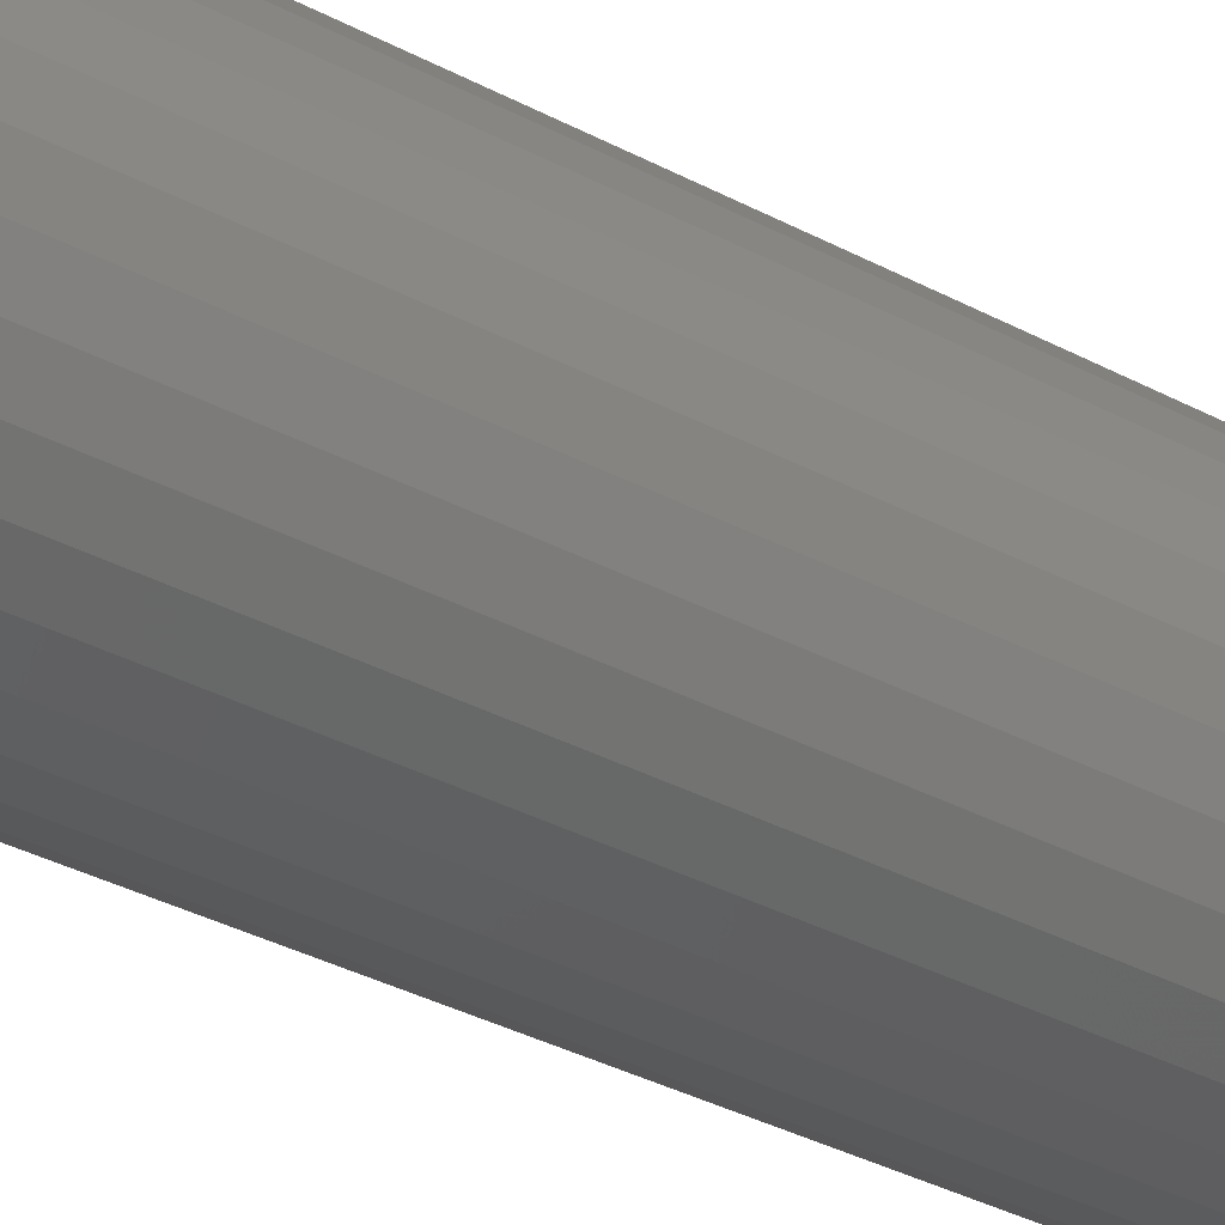
<metadata>
{"format":"stl","ext":"stl","renderer":"f3d","projection":"perspective","resolution":1024,"background":"white","views":[{"elev":-32.5,"azim":52.7,"up":"+Z"}]}
</metadata>
<code>
# stl→obj: 384 verts, 764 faces
v -0.1839 -0.75 0.03696
v -0.1013 -0.75 0.04079
v -0.09141 -0.75 0.05921
v 0.136 -0.75 0.134
v 0.018 -0.75 0.1045
v 0.1595 -0.75 0.1053
v 0.03799 -0.75 0.09847
v 0.05642 -0.75 0.08862
v -0.002796 -0.75 0.1066
v 0.1072 -0.75 0.1575
v 0.07448 -0.75 0.1751
v 0.03894 -0.75 0.1858
v 0.001974 -0.75 0.1895
v -0.03499 -0.75 0.1858
v -0.07053 -0.75 0.1751
v -0.1033 -0.75 0.1575
v -0.132 -0.75 0.134
v -0.1556 -0.75 0.1053
v -0.02359 -0.75 0.1045
v -0.1731 -0.75 0.07251
v -0.06201 -0.75 0.08862
v -0.04358 -0.75 0.09847
v -0.1556 -0.75 -0.1053
v -0.132 -0.75 -0.134
v -0.002796 -0.75 -0.1066
v -0.02359 -0.75 -0.1045
v -0.04358 -0.75 -0.09847
v -0.06201 -0.75 -0.08862
v -0.07816 -0.75 -0.07536
v -0.1731 -0.75 -0.07251
v -0.1033 -0.75 -0.1575
v -0.07053 -0.75 -0.1751
v -0.03499 -0.75 -0.1858
v 0.001974 -0.75 -0.1895
v 0.03894 -0.75 -0.1858
v 0.07448 -0.75 -0.1751
v 0.1072 -0.75 -0.1575
v 0.136 -0.75 -0.134
v 0.1595 -0.75 -0.1053
v 0.018 -0.75 -0.1045
v 0.177 -0.75 -0.07251
v 0.07257 -0.75 -0.07536
v 0.05642 -0.75 -0.08862
v 0.03799 -0.75 -0.09847
v -0.07816 -0.75 0.07536
v -0.1073 -0.75 0.02079
v -0.1875 -0.75 2.32e-17
v -0.1094 -0.75 3.916e-17
v -0.1073 -0.75 -0.02079
v -0.1839 -0.75 -0.03696
v -0.1013 -0.75 -0.04079
v -0.09141 -0.75 -0.05921
v 0.177 -0.75 0.07251
v 0.07257 -0.75 0.07536
v 0.1878 -0.75 0.03696
v 0.08582 -0.75 0.05921
v 0.09567 -0.75 0.04079
v 0.1914 -0.75 -2.32e-17
v 0.1017 -0.75 0.02079
v 0.1038 -0.75 -3.916e-17
v 0.1878 -0.75 -0.03696
v 0.1017 -0.75 -0.02079
v 0.09567 -0.75 -0.04079
v 0.08582 -0.75 -0.05921
v -0.002796 0.25 -0.1066
v 0.018 0.25 -0.1045
v 0.03799 0.25 -0.09847
v 0.05642 0.25 -0.08862
v 0.07257 0.25 -0.07536
v 0.08582 0.25 -0.05921
v 0.09567 0.25 -0.04079
v 0.1017 0.25 -0.02079
v 0.1038 0.25 -3.916e-17
v -0.02359 0.25 -0.1045
v -0.04358 0.25 -0.09847
v -0.06201 0.25 -0.08862
v -0.07816 0.25 -0.07536
v -0.09141 0.25 -0.05921
v -0.1013 0.25 -0.04079
v -0.1073 0.25 -0.02079
v -0.1094 0.25 3.916e-17
v -0.002796 0.25 0.1066
v -0.02359 0.25 0.1045
v -0.04358 0.25 0.09847
v -0.06201 0.25 0.08862
v -0.07816 0.25 0.07536
v -0.09141 0.25 0.05921
v -0.1013 0.25 0.04079
v -0.1073 0.25 0.02079
v 0.018 0.25 0.1045
v 0.03799 0.25 0.09847
v 0.05642 0.25 0.08862
v 0.07257 0.25 0.07536
v 0.08582 0.25 0.05921
v 0.09567 0.25 0.04079
v 0.1017 0.25 0.02079
v 0.001974 0.75 0.1113
v 0.0237 0.75 0.1092
v -0.01975 0.75 0.1092
v -0.04064 0.75 0.1029
v 0.04458 0.75 0.1029
v -0.05989 0.75 0.09258
v 0.06384 0.75 0.09258
v 0.04458 0.75 -0.1029
v -0.04064 0.75 -0.1029
v 0.06384 0.75 -0.09258
v -0.01975 0.75 -0.1092
v 0.0237 0.75 -0.1092
v 0.001974 0.75 -0.1113
v -0.05989 0.75 -0.09258
v -0.07676 0.75 -0.07874
v 0.08071 0.75 -0.07874
v -0.09061 0.75 -0.06186
v 0.09456 0.75 -0.06186
v -0.1009 0.75 -0.04261
v 0.1048 0.75 -0.04261
v -0.1072 0.75 -0.02172
v 0.1112 0.75 -0.02172
v -0.1094 0.75 -1.025e-16
v 0.1133 0.75 4.071e-17
v -0.1072 0.75 0.02172
v 0.1112 0.75 0.02172
v -0.1009 0.75 0.04261
v 0.1048 0.75 0.04261
v -0.09061 0.75 0.06186
v 0.09456 0.75 0.06186
v -0.07676 0.75 0.07874
v 0.08071 0.75 0.07874
v 0.1914 0.6719 -2.379e-16
v 0.1878 0.6719 -0.03696
v 0.177 0.6719 -0.07251
v 0.1595 0.6719 -0.1053
v 0.136 0.6719 -0.134
v 0.1072 0.6719 -0.1575
v 0.07448 0.6719 -0.1751
v 0.03894 0.6719 -0.1858
v 0.001974 0.6719 -0.1895
v -0.03499 0.6719 -0.1858
v -0.07053 0.6719 -0.1751
v -0.1033 0.6719 -0.1575
v -0.132 0.6719 -0.134
v -0.1556 0.6719 -0.1053
v -0.1731 0.6719 -0.07251
v -0.1839 0.6719 -0.03696
v -0.1875 0.6719 2.32e-17
v -0.1839 0.6719 0.03696
v -0.1731 0.6719 0.07251
v -0.1556 0.6719 0.1053
v -0.132 0.6719 0.134
v -0.1033 0.6719 0.1575
v -0.07053 0.6719 0.1751
v -0.03499 0.6719 0.1858
v 0.001974 0.6719 0.1895
v 0.03894 0.6719 0.1858
v 0.07448 0.6719 0.1751
v 0.1072 0.6719 0.1575
v 0.136 0.6719 0.134
v 0.1595 0.6719 0.1053
v 0.177 0.6719 0.07251
v 0.1878 0.6719 0.03696
v -0.186 0.6871 -2.082e-16
v -0.1824 0.6871 0.03667
v -0.1816 0.7018 -2.082e-16
v -0.178 0.7018 0.0358
v -0.1743 0.7153 -1.804e-16
v -0.1709 0.7153 0.0344
v -0.1646 0.7271 -1.665e-16
v -0.1614 0.7271 0.0325
v -0.1528 0.7368 -1.665e-16
v -0.1498 0.7368 0.03019
v -0.1393 0.7441 -1.388e-16
v -0.1366 0.7441 0.02756
v -0.1246 0.7485 -1.11e-16
v -0.1222 0.7485 0.0247
v 0.1863 0.6871 0.03667
v 0.1899 0.6871 -1.527e-16
v 0.182 0.7018 0.0358
v 0.1855 0.7018 -1.388e-16
v 0.1749 0.7153 0.0344
v 0.1783 0.7153 -1.249e-16
v 0.1654 0.7271 0.0325
v 0.1686 0.7271 -1.249e-16
v 0.1538 0.7368 0.03019
v 0.1567 0.7368 -1.11e-16
v 0.1405 0.7441 0.02756
v 0.1432 0.7441 -8.327e-17
v 0.1261 0.7485 0.0247
v 0.1286 0.7485 -7.633e-17
v 0.1756 0.6871 0.07193
v 0.1715 0.7018 0.07023
v 0.1649 0.7153 0.06747
v 0.1559 0.7271 0.06375
v 0.1449 0.7368 0.05922
v 0.1325 0.7441 0.05405
v 0.1189 0.7485 0.04844
v 0.1583 0.6871 0.1044
v 0.1546 0.7018 0.102
v 0.1486 0.7153 0.09795
v 0.1405 0.7271 0.09255
v 0.1306 0.7368 0.08598
v 0.1194 0.7441 0.07847
v 0.1072 0.7485 0.07033
v 0.1349 0.6871 0.1329
v 0.1317 0.7018 0.1298
v 0.1266 0.7153 0.1247
v 0.1198 0.7271 0.1178
v 0.1114 0.7368 0.1094
v 0.1018 0.7441 0.09988
v 0.09149 0.7485 0.08951
v 0.1064 0.6871 0.1563
v 0.1039 0.7018 0.1526
v 0.09992 0.7153 0.1466
v 0.09453 0.7271 0.1385
v 0.08795 0.7368 0.1287
v 0.08045 0.7441 0.1174
v 0.0723 0.7485 0.1053
v 0.07391 0.6871 0.1737
v 0.07221 0.7018 0.1696
v 0.06944 0.7153 0.1629
v 0.06573 0.7271 0.1539
v 0.06119 0.7368 0.143
v 0.05603 0.7441 0.1305
v 0.05042 0.7485 0.117
v 0.03865 0.6871 0.1844
v 0.03778 0.7018 0.18
v 0.03637 0.7153 0.1729
v 0.03447 0.7271 0.1634
v 0.03216 0.7368 0.1518
v 0.02953 0.7441 0.1385
v 0.02667 0.7485 0.1242
v 0.001974 0.6871 0.188
v 0.001974 0.7018 0.1835
v 0.001974 0.7153 0.1763
v 0.001974 0.7271 0.1666
v 0.001974 0.7368 0.1548
v 0.001974 0.7441 0.1412
v 0.001974 0.7485 0.1266
v -0.0347 0.6871 0.1844
v -0.03383 0.7018 0.18
v -0.03242 0.7153 0.1729
v -0.03053 0.7271 0.1634
v -0.02822 0.7368 0.1518
v -0.02558 0.7441 0.1385
v -0.02272 0.7485 0.1242
v -0.06996 0.6871 0.1737
v -0.06826 0.7018 0.1696
v -0.0655 0.7153 0.1629
v -0.06178 0.7271 0.1539
v -0.05725 0.7368 0.143
v -0.05208 0.7441 0.1305
v -0.04647 0.7485 0.117
v -0.1025 0.6871 0.1563
v -0.09999 0.7018 0.1526
v -0.09598 0.7153 0.1466
v -0.09058 0.7271 0.1385
v -0.084 0.7368 0.1287
v -0.0765 0.7441 0.1174
v -0.06836 0.7485 0.1053
v -0.1309 0.6871 0.1329
v -0.1278 0.7018 0.1298
v -0.1227 0.7153 0.1247
v -0.1158 0.7271 0.1178
v -0.1075 0.7368 0.1094
v -0.0979 0.7441 0.09988
v -0.08754 0.7485 0.08951
v -0.1543 0.6871 0.1044
v -0.1506 0.7018 0.102
v -0.1446 0.7153 0.09795
v -0.1365 0.7271 0.09255
v -0.1267 0.7368 0.08598
v -0.1155 0.7441 0.07847
v -0.1033 0.7485 0.07033
v -0.1717 0.6871 0.07193
v -0.1676 0.7018 0.07023
v -0.1609 0.7153 0.06747
v -0.1519 0.7271 0.06375
v -0.141 0.7368 0.05922
v -0.1285 0.7441 0.05405
v -0.115 0.7485 0.04844
v 0.1863 0.6871 -0.03667
v 0.182 0.7018 -0.0358
v 0.1749 0.7153 -0.0344
v 0.1654 0.7271 -0.0325
v 0.1538 0.7368 -0.03019
v 0.1405 0.7441 -0.02756
v 0.1261 0.7485 -0.0247
v -0.1824 0.6871 -0.03667
v -0.178 0.7018 -0.0358
v -0.1709 0.7153 -0.0344
v -0.1614 0.7271 -0.0325
v -0.1498 0.7368 -0.03019
v -0.1366 0.7441 -0.02756
v -0.1222 0.7485 -0.0247
v -0.1717 0.6871 -0.07193
v -0.1676 0.7018 -0.07023
v -0.1609 0.7153 -0.06747
v -0.1519 0.7271 -0.06375
v -0.141 0.7368 -0.05922
v -0.1285 0.7441 -0.05405
v -0.115 0.7485 -0.04844
v -0.1543 0.6871 -0.1044
v -0.1506 0.7018 -0.102
v -0.1446 0.7153 -0.09795
v -0.1365 0.7271 -0.09255
v -0.1267 0.7368 -0.08598
v -0.1155 0.7441 -0.07847
v -0.1033 0.7485 -0.07033
v -0.1309 0.6871 -0.1329
v -0.1278 0.7018 -0.1298
v -0.1227 0.7153 -0.1247
v -0.1158 0.7271 -0.1178
v -0.1075 0.7368 -0.1094
v -0.0979 0.7441 -0.09988
v -0.08754 0.7485 -0.08951
v -0.1025 0.6871 -0.1563
v -0.09999 0.7018 -0.1526
v -0.09598 0.7153 -0.1466
v -0.09058 0.7271 -0.1385
v -0.084 0.7368 -0.1287
v -0.0765 0.7441 -0.1174
v -0.06836 0.7485 -0.1053
v -0.06996 0.6871 -0.1737
v -0.06826 0.7018 -0.1696
v -0.0655 0.7153 -0.1629
v -0.06178 0.7271 -0.1539
v -0.05725 0.7368 -0.143
v -0.05208 0.7441 -0.1305
v -0.04647 0.7485 -0.117
v -0.0347 0.6871 -0.1844
v -0.03383 0.7018 -0.18
v -0.03242 0.7153 -0.1729
v -0.03053 0.7271 -0.1634
v -0.02822 0.7368 -0.1518
v -0.02558 0.7441 -0.1385
v -0.02272 0.7485 -0.1242
v 0.001974 0.6871 -0.188
v 0.001974 0.7018 -0.1835
v 0.001974 0.7153 -0.1763
v 0.001974 0.7271 -0.1666
v 0.001974 0.7368 -0.1548
v 0.001974 0.7441 -0.1412
v 0.001974 0.7485 -0.1266
v 0.03865 0.6871 -0.1844
v 0.03778 0.7018 -0.18
v 0.03637 0.7153 -0.1729
v 0.03447 0.7271 -0.1634
v 0.03216 0.7368 -0.1518
v 0.02953 0.7441 -0.1385
v 0.02667 0.7485 -0.1242
v 0.07391 0.6871 -0.1737
v 0.07221 0.7018 -0.1696
v 0.06944 0.7153 -0.1629
v 0.06573 0.7271 -0.1539
v 0.06119 0.7368 -0.143
v 0.05603 0.7441 -0.1305
v 0.05042 0.7485 -0.117
v 0.1064 0.6871 -0.1563
v 0.1039 0.7018 -0.1526
v 0.09992 0.7153 -0.1466
v 0.09453 0.7271 -0.1385
v 0.08795 0.7368 -0.1287
v 0.08045 0.7441 -0.1174
v 0.0723 0.7485 -0.1053
v 0.1349 0.6871 -0.1329
v 0.1317 0.7018 -0.1298
v 0.1266 0.7153 -0.1247
v 0.1198 0.7271 -0.1178
v 0.1114 0.7368 -0.1094
v 0.1018 0.7441 -0.09988
v 0.09149 0.7485 -0.08951
v 0.1583 0.6871 -0.1044
v 0.1546 0.7018 -0.102
v 0.1486 0.7153 -0.09795
v 0.1405 0.7271 -0.09255
v 0.1306 0.7368 -0.08598
v 0.1194 0.7441 -0.07847
v 0.1072 0.7485 -0.07033
v 0.1756 0.6871 -0.07193
v 0.1715 0.7018 -0.07023
v 0.1649 0.7153 -0.06747
v 0.1559 0.7271 -0.06375
v 0.1449 0.7368 -0.05922
v 0.1325 0.7441 -0.05405
v 0.1189 0.7485 -0.04844
f 1 2 3
f 4 5 6
f 6 5 7
f 6 7 8
f 9 5 4
f 9 4 10
f 9 10 11
f 9 11 12
f 9 12 13
f 9 13 14
f 9 14 15
f 9 15 16
f 9 16 17
f 9 17 18
f 9 18 19
f 18 20 21
f 18 21 22
f 18 22 19
f 23 24 25
f 23 25 26
f 23 26 27
f 23 27 28
f 23 28 29
f 23 29 30
f 25 24 31
f 25 31 32
f 25 32 33
f 25 33 34
f 25 34 35
f 25 35 36
f 25 36 37
f 25 37 38
f 25 38 39
f 25 39 40
f 39 41 42
f 39 42 43
f 39 43 44
f 39 44 40
f 1 3 20
f 20 3 45
f 20 45 21
f 2 1 46
f 46 1 47
f 46 47 48
f 48 47 49
f 49 47 50
f 49 50 51
f 51 50 52
f 52 50 30
f 52 30 29
f 6 8 53
f 53 8 54
f 53 54 55
f 55 54 56
f 55 56 57
f 55 57 58
f 58 57 59
f 58 59 60
f 58 60 61
f 61 60 62
f 61 62 63
f 61 63 41
f 41 63 64
f 41 64 42
f 65 40 66
f 66 40 44
f 66 44 67
f 67 44 43
f 67 43 68
f 68 43 42
f 68 42 69
f 69 42 64
f 69 64 70
f 70 64 63
f 70 63 71
f 71 63 62
f 71 62 72
f 72 62 60
f 72 60 73
f 40 65 25
f 25 65 74
f 25 74 26
f 26 74 75
f 26 75 27
f 27 75 76
f 27 76 28
f 28 76 77
f 28 77 29
f 29 77 78
f 29 78 52
f 52 78 79
f 52 79 51
f 51 79 80
f 51 80 49
f 49 80 81
f 49 81 48
f 82 19 83
f 83 19 22
f 83 22 84
f 84 22 21
f 84 21 85
f 85 21 45
f 85 45 86
f 86 45 3
f 86 3 87
f 87 3 2
f 87 2 88
f 88 2 46
f 88 46 89
f 89 46 48
f 89 48 81
f 19 82 9
f 9 82 90
f 9 90 5
f 5 90 91
f 5 91 7
f 7 91 92
f 7 92 8
f 8 92 93
f 8 93 54
f 54 93 94
f 54 94 56
f 56 94 95
f 56 95 57
f 57 95 96
f 57 96 59
f 59 96 73
f 59 73 60
f 83 90 82
f 90 83 84
f 90 84 91
f 91 84 85
f 91 85 92
f 68 75 67
f 67 75 74
f 67 74 66
f 66 74 65
f 92 85 93
f 93 85 86
f 93 86 94
f 94 86 87
f 94 87 95
f 95 87 88
f 95 88 96
f 96 88 89
f 96 89 73
f 73 89 81
f 73 81 72
f 72 81 80
f 72 80 71
f 71 80 79
f 71 79 70
f 70 79 78
f 70 78 69
f 69 78 77
f 69 77 68
f 68 77 76
f 68 76 75
f 97 98 99
f 100 99 98
f 101 100 98
f 102 100 101
f 103 102 101
f 104 105 106
f 107 105 104
f 108 107 104
f 109 107 108
f 105 110 106
f 106 110 111
f 106 111 112
f 112 111 113
f 112 113 114
f 114 113 115
f 114 115 116
f 116 115 117
f 116 117 118
f 118 117 119
f 118 119 120
f 120 119 121
f 120 121 122
f 122 121 123
f 122 123 124
f 124 123 125
f 124 125 126
f 126 125 127
f 126 127 128
f 128 127 102
f 128 102 103
f 129 58 130
f 130 58 61
f 130 61 131
f 131 61 41
f 131 41 132
f 132 41 39
f 132 39 133
f 133 39 38
f 133 38 134
f 134 38 37
f 134 37 135
f 135 37 36
f 135 36 136
f 136 36 35
f 136 35 137
f 137 35 34
f 137 34 138
f 138 34 33
f 138 33 139
f 139 33 32
f 139 32 140
f 140 32 31
f 140 31 141
f 141 31 24
f 141 24 142
f 142 24 23
f 142 23 143
f 143 23 30
f 143 30 144
f 144 30 50
f 144 50 145
f 145 50 47
f 145 47 146
f 146 47 1
f 146 1 147
f 147 1 20
f 147 20 148
f 148 20 18
f 148 18 149
f 149 18 17
f 149 17 150
f 150 17 16
f 150 16 151
f 151 16 15
f 151 15 152
f 152 15 14
f 152 14 153
f 153 14 13
f 153 13 154
f 154 13 12
f 154 12 155
f 155 12 11
f 155 11 156
f 156 11 10
f 156 10 157
f 157 10 4
f 157 4 158
f 158 4 6
f 158 6 159
f 159 6 53
f 159 53 160
f 160 53 55
f 160 55 129
f 129 55 58
f 145 146 161
f 161 146 162
f 161 162 163
f 163 162 164
f 163 164 165
f 165 164 166
f 165 166 167
f 167 166 168
f 167 168 169
f 169 168 170
f 169 170 171
f 171 170 172
f 171 172 173
f 173 172 174
f 173 174 119
f 119 174 121
f 160 129 175
f 175 129 176
f 175 176 177
f 177 176 178
f 177 178 179
f 179 178 180
f 179 180 181
f 181 180 182
f 181 182 183
f 183 182 184
f 183 184 185
f 185 184 186
f 185 186 187
f 187 186 188
f 187 188 122
f 122 188 120
f 159 160 189
f 189 160 175
f 189 175 190
f 190 175 177
f 190 177 191
f 191 177 179
f 191 179 192
f 192 179 181
f 192 181 193
f 193 181 183
f 193 183 194
f 194 183 185
f 194 185 195
f 195 185 187
f 195 187 124
f 124 187 122
f 158 159 196
f 196 159 189
f 196 189 197
f 197 189 190
f 197 190 198
f 198 190 191
f 198 191 199
f 199 191 192
f 199 192 200
f 200 192 193
f 200 193 201
f 201 193 194
f 201 194 202
f 202 194 195
f 202 195 126
f 126 195 124
f 157 158 203
f 203 158 196
f 203 196 204
f 204 196 197
f 204 197 205
f 205 197 198
f 205 198 206
f 206 198 199
f 206 199 207
f 207 199 200
f 207 200 208
f 208 200 201
f 208 201 209
f 209 201 202
f 209 202 128
f 128 202 126
f 156 157 210
f 210 157 203
f 210 203 211
f 211 203 204
f 211 204 212
f 212 204 205
f 212 205 213
f 213 205 206
f 213 206 214
f 214 206 207
f 214 207 215
f 215 207 208
f 215 208 216
f 216 208 209
f 216 209 103
f 103 209 128
f 155 156 217
f 217 156 210
f 217 210 218
f 218 210 211
f 218 211 219
f 219 211 212
f 219 212 220
f 220 212 213
f 220 213 221
f 221 213 214
f 221 214 222
f 222 214 215
f 222 215 223
f 223 215 216
f 223 216 101
f 101 216 103
f 154 155 224
f 224 155 217
f 224 217 225
f 225 217 218
f 225 218 226
f 226 218 219
f 226 219 227
f 227 219 220
f 227 220 228
f 228 220 221
f 228 221 229
f 229 221 222
f 229 222 230
f 230 222 223
f 230 223 98
f 98 223 101
f 153 154 231
f 231 154 224
f 231 224 232
f 232 224 225
f 232 225 233
f 233 225 226
f 233 226 234
f 234 226 227
f 234 227 235
f 235 227 228
f 235 228 236
f 236 228 229
f 236 229 237
f 237 229 230
f 237 230 97
f 97 230 98
f 152 153 238
f 238 153 231
f 238 231 239
f 239 231 232
f 239 232 240
f 240 232 233
f 240 233 241
f 241 233 234
f 241 234 242
f 242 234 235
f 242 235 243
f 243 235 236
f 243 236 244
f 244 236 237
f 244 237 99
f 99 237 97
f 151 152 245
f 245 152 238
f 245 238 246
f 246 238 239
f 246 239 247
f 247 239 240
f 247 240 248
f 248 240 241
f 248 241 249
f 249 241 242
f 249 242 250
f 250 242 243
f 250 243 251
f 251 243 244
f 251 244 100
f 100 244 99
f 150 151 252
f 252 151 245
f 252 245 253
f 253 245 246
f 253 246 254
f 254 246 247
f 254 247 255
f 255 247 248
f 255 248 256
f 256 248 249
f 256 249 257
f 257 249 250
f 257 250 258
f 258 250 251
f 258 251 102
f 102 251 100
f 149 150 259
f 259 150 252
f 259 252 260
f 260 252 253
f 260 253 261
f 261 253 254
f 261 254 262
f 262 254 255
f 262 255 263
f 263 255 256
f 263 256 264
f 264 256 257
f 264 257 265
f 265 257 258
f 265 258 127
f 127 258 102
f 148 149 266
f 266 149 259
f 266 259 267
f 267 259 260
f 267 260 268
f 268 260 261
f 268 261 269
f 269 261 262
f 269 262 270
f 270 262 263
f 270 263 271
f 271 263 264
f 271 264 272
f 272 264 265
f 272 265 125
f 125 265 127
f 147 148 273
f 273 148 266
f 273 266 274
f 274 266 267
f 274 267 275
f 275 267 268
f 275 268 276
f 276 268 269
f 276 269 277
f 277 269 270
f 277 270 278
f 278 270 271
f 278 271 279
f 279 271 272
f 279 272 123
f 123 272 125
f 146 147 162
f 162 147 273
f 162 273 164
f 164 273 274
f 164 274 166
f 166 274 275
f 166 275 168
f 168 275 276
f 168 276 170
f 170 276 277
f 170 277 172
f 172 277 278
f 172 278 174
f 174 278 279
f 174 279 121
f 121 279 123
f 129 130 176
f 176 130 280
f 176 280 178
f 178 280 281
f 178 281 180
f 180 281 282
f 180 282 182
f 182 282 283
f 182 283 184
f 184 283 284
f 184 284 186
f 186 284 285
f 186 285 188
f 188 285 286
f 188 286 120
f 120 286 118
f 144 145 287
f 287 145 161
f 287 161 288
f 288 161 163
f 288 163 289
f 289 163 165
f 289 165 290
f 290 165 167
f 290 167 291
f 291 167 169
f 291 169 292
f 292 169 171
f 292 171 293
f 293 171 173
f 293 173 117
f 117 173 119
f 143 144 294
f 294 144 287
f 294 287 295
f 295 287 288
f 295 288 296
f 296 288 289
f 296 289 297
f 297 289 290
f 297 290 298
f 298 290 291
f 298 291 299
f 299 291 292
f 299 292 300
f 300 292 293
f 300 293 115
f 115 293 117
f 142 143 301
f 301 143 294
f 301 294 302
f 302 294 295
f 302 295 303
f 303 295 296
f 303 296 304
f 304 296 297
f 304 297 305
f 305 297 298
f 305 298 306
f 306 298 299
f 306 299 307
f 307 299 300
f 307 300 113
f 113 300 115
f 141 142 308
f 308 142 301
f 308 301 309
f 309 301 302
f 309 302 310
f 310 302 303
f 310 303 311
f 311 303 304
f 311 304 312
f 312 304 305
f 312 305 313
f 313 305 306
f 313 306 314
f 314 306 307
f 314 307 111
f 111 307 113
f 140 141 315
f 315 141 308
f 315 308 316
f 316 308 309
f 316 309 317
f 317 309 310
f 317 310 318
f 318 310 311
f 318 311 319
f 319 311 312
f 319 312 320
f 320 312 313
f 320 313 321
f 321 313 314
f 321 314 110
f 110 314 111
f 139 140 322
f 322 140 315
f 322 315 323
f 323 315 316
f 323 316 324
f 324 316 317
f 324 317 325
f 325 317 318
f 325 318 326
f 326 318 319
f 326 319 327
f 327 319 320
f 327 320 328
f 328 320 321
f 328 321 105
f 105 321 110
f 138 139 329
f 329 139 322
f 329 322 330
f 330 322 323
f 330 323 331
f 331 323 324
f 331 324 332
f 332 324 325
f 332 325 333
f 333 325 326
f 333 326 334
f 334 326 327
f 334 327 335
f 335 327 328
f 335 328 107
f 107 328 105
f 137 138 336
f 336 138 329
f 336 329 337
f 337 329 330
f 337 330 338
f 338 330 331
f 338 331 339
f 339 331 332
f 339 332 340
f 340 332 333
f 340 333 341
f 341 333 334
f 341 334 342
f 342 334 335
f 342 335 109
f 109 335 107
f 136 137 343
f 343 137 336
f 343 336 344
f 344 336 337
f 344 337 345
f 345 337 338
f 345 338 346
f 346 338 339
f 346 339 347
f 347 339 340
f 347 340 348
f 348 340 341
f 348 341 349
f 349 341 342
f 349 342 108
f 108 342 109
f 135 136 350
f 350 136 343
f 350 343 351
f 351 343 344
f 351 344 352
f 352 344 345
f 352 345 353
f 353 345 346
f 353 346 354
f 354 346 347
f 354 347 355
f 355 347 348
f 355 348 356
f 356 348 349
f 356 349 104
f 104 349 108
f 134 135 357
f 357 135 350
f 357 350 358
f 358 350 351
f 358 351 359
f 359 351 352
f 359 352 360
f 360 352 353
f 360 353 361
f 361 353 354
f 361 354 362
f 362 354 355
f 362 355 363
f 363 355 356
f 363 356 106
f 106 356 104
f 133 134 364
f 364 134 357
f 364 357 365
f 365 357 358
f 365 358 366
f 366 358 359
f 366 359 367
f 367 359 360
f 367 360 368
f 368 360 361
f 368 361 369
f 369 361 362
f 369 362 370
f 370 362 363
f 370 363 112
f 112 363 106
f 132 133 371
f 371 133 364
f 371 364 372
f 372 364 365
f 372 365 373
f 373 365 366
f 373 366 374
f 374 366 367
f 374 367 375
f 375 367 368
f 375 368 376
f 376 368 369
f 376 369 377
f 377 369 370
f 377 370 114
f 114 370 112
f 131 132 378
f 378 132 371
f 378 371 379
f 379 371 372
f 379 372 380
f 380 372 373
f 380 373 381
f 381 373 374
f 381 374 382
f 382 374 375
f 382 375 383
f 383 375 376
f 383 376 384
f 384 376 377
f 384 377 116
f 116 377 114
f 130 131 280
f 280 131 378
f 280 378 281
f 281 378 379
f 281 379 282
f 282 379 380
f 282 380 283
f 283 380 381
f 283 381 284
f 284 381 382
f 284 382 285
f 285 382 383
f 285 383 286
f 286 383 384
f 286 384 118
f 118 384 116

</code>
